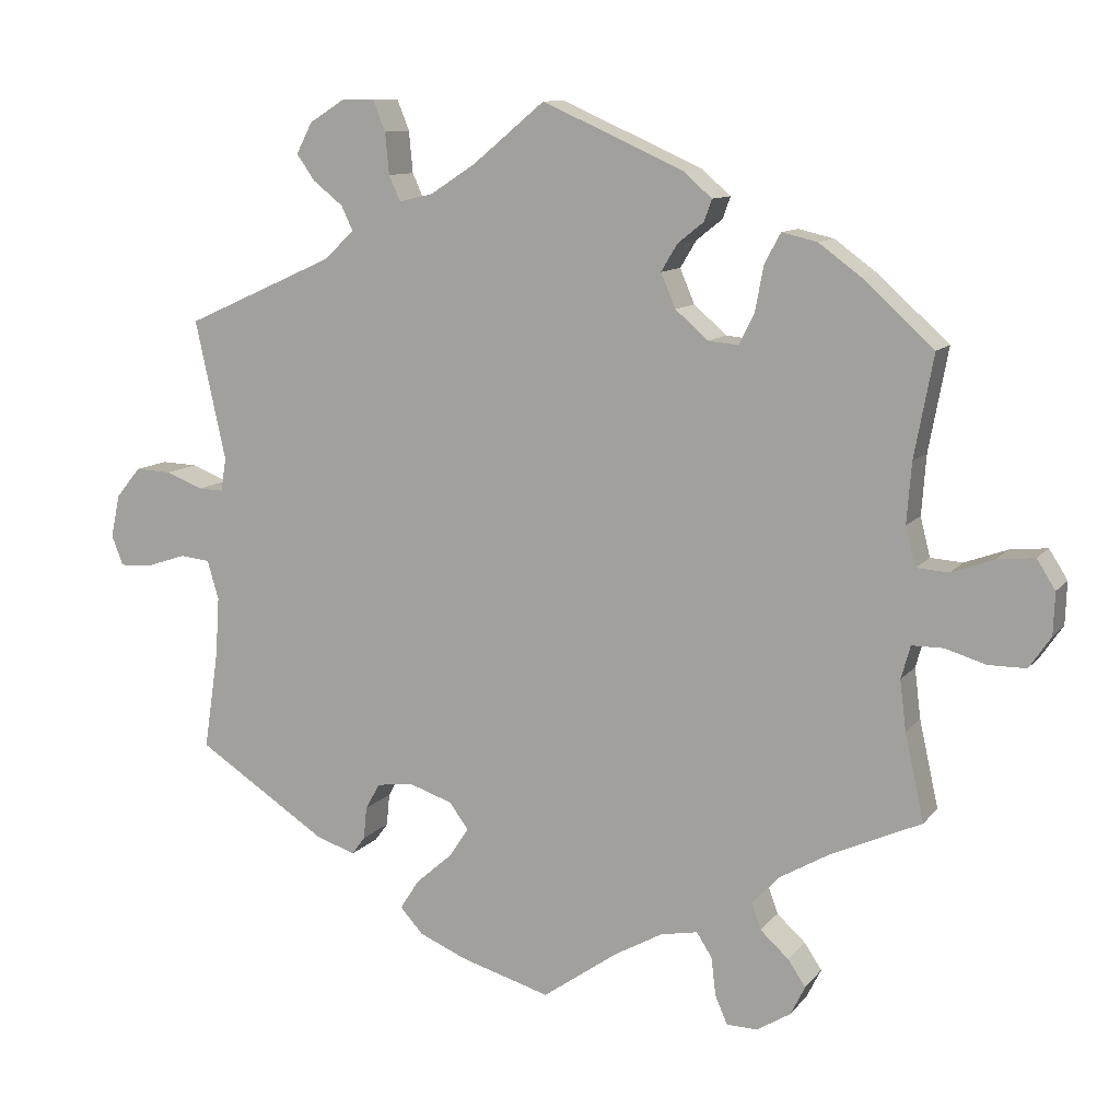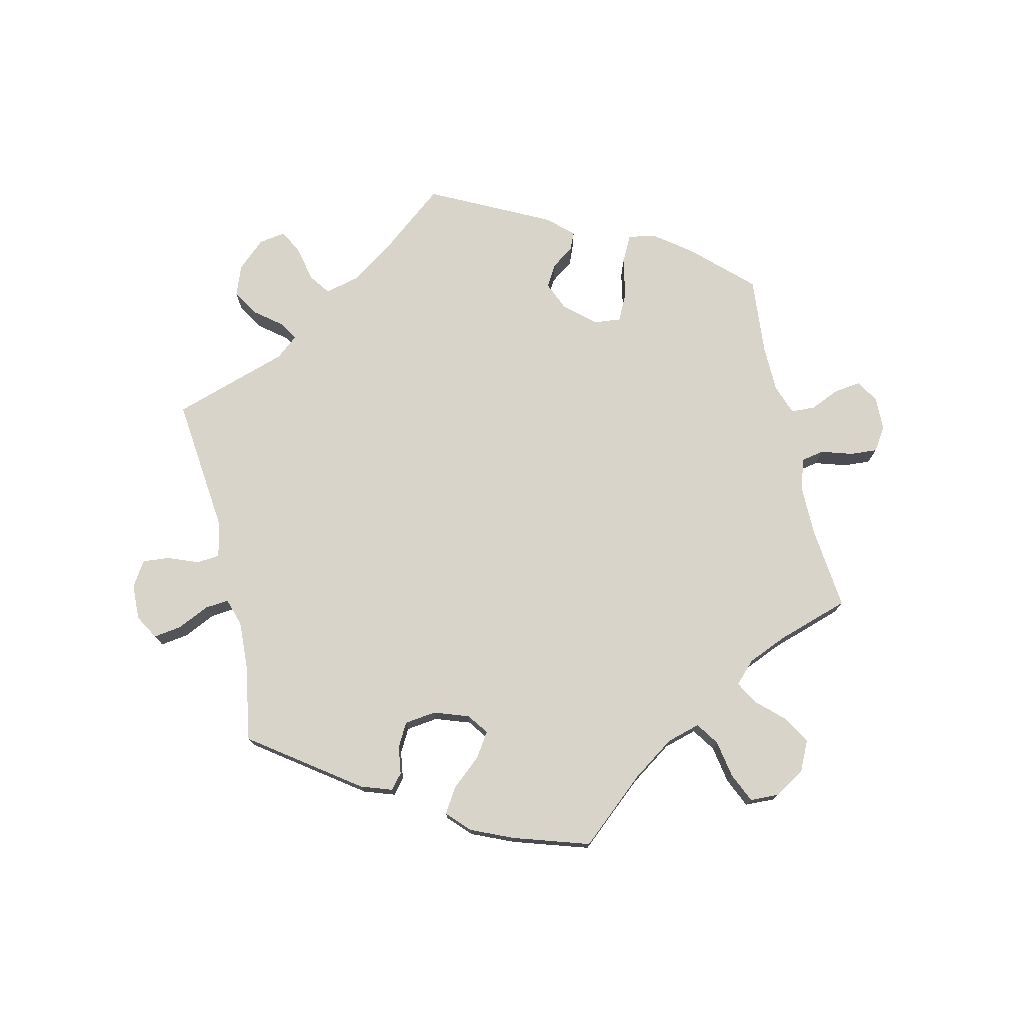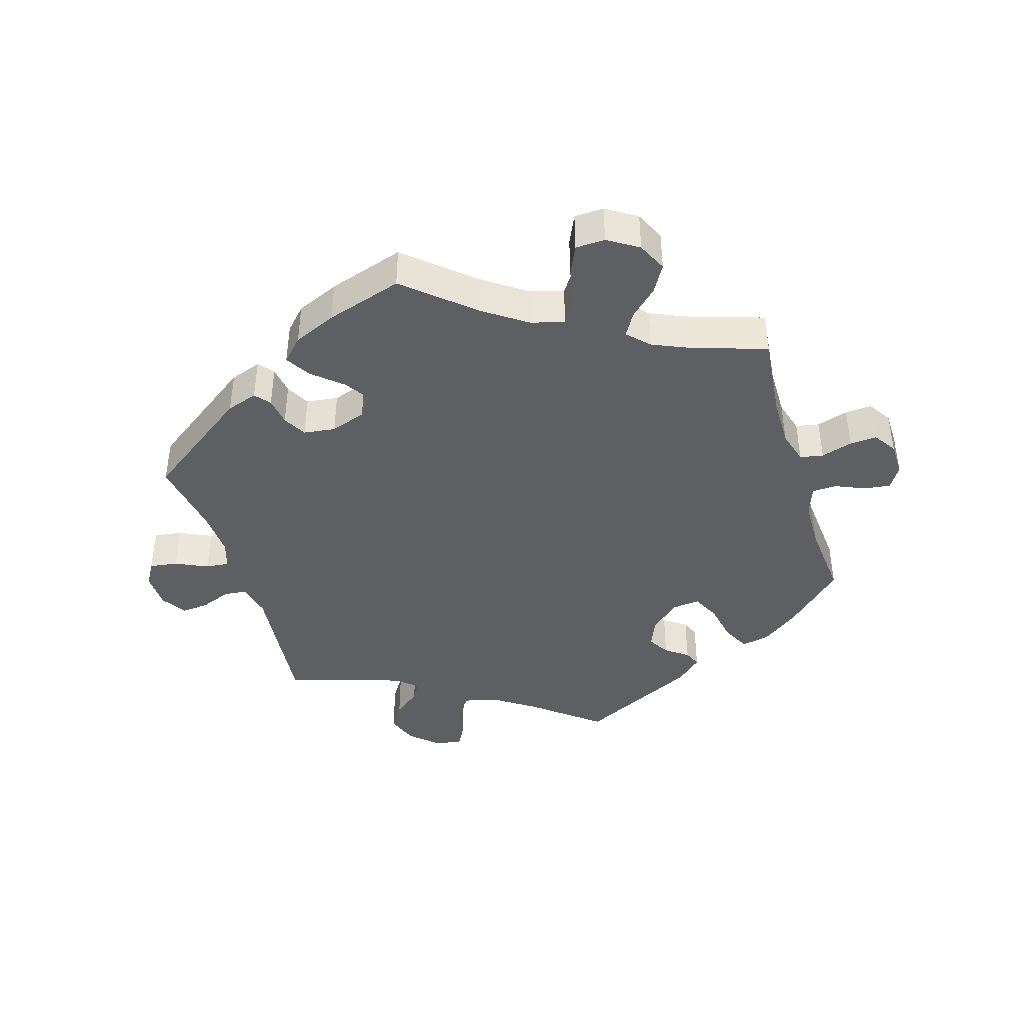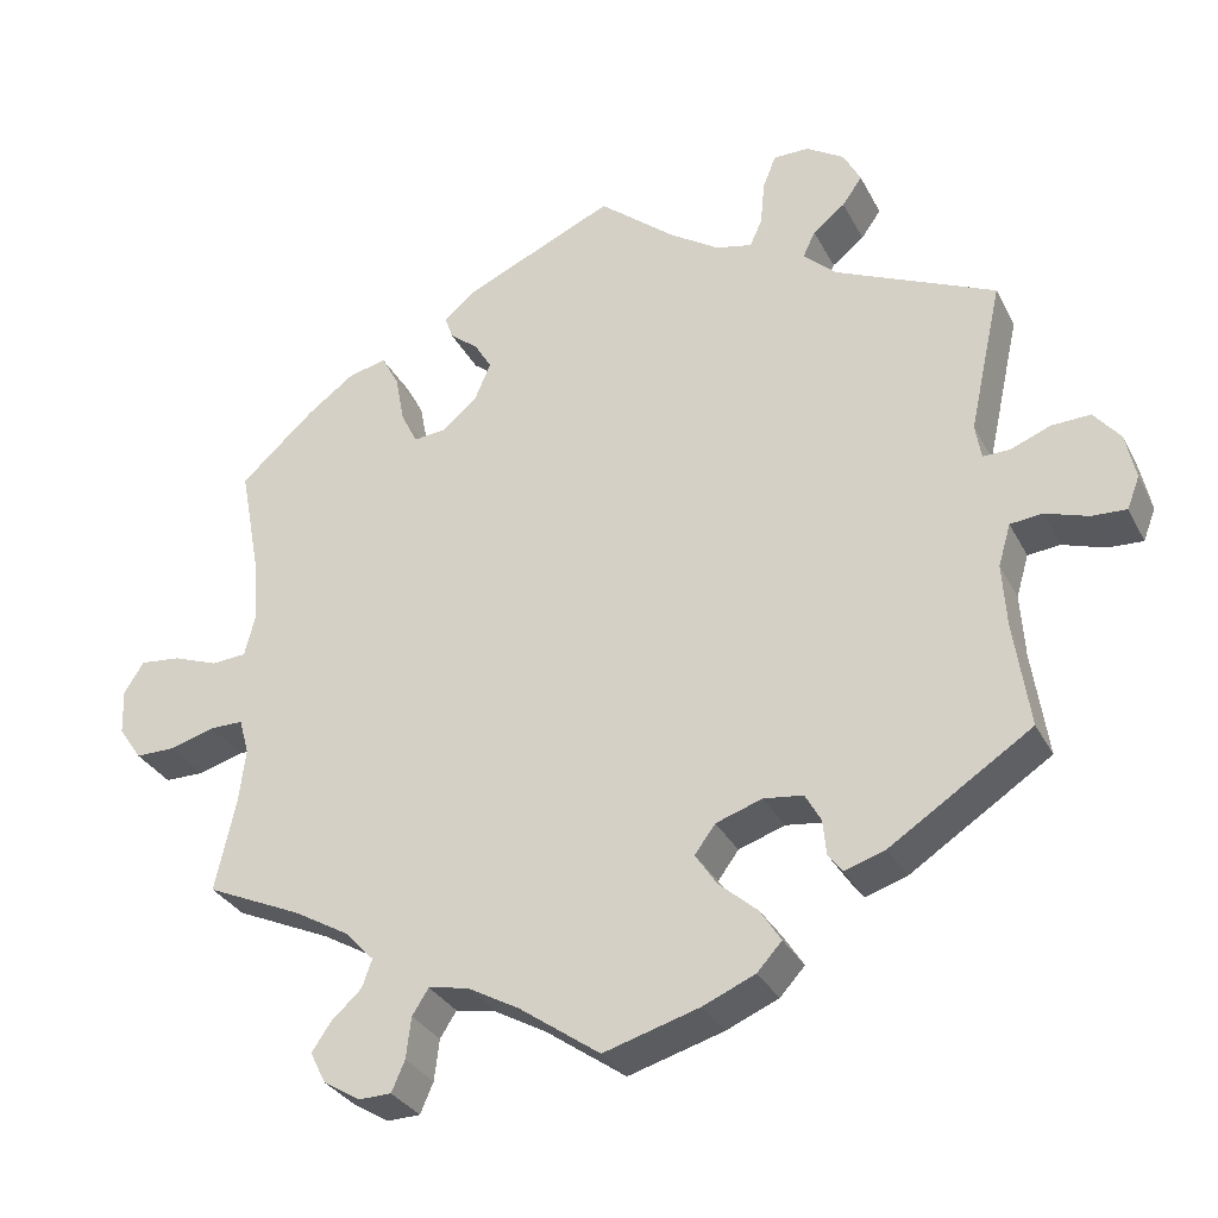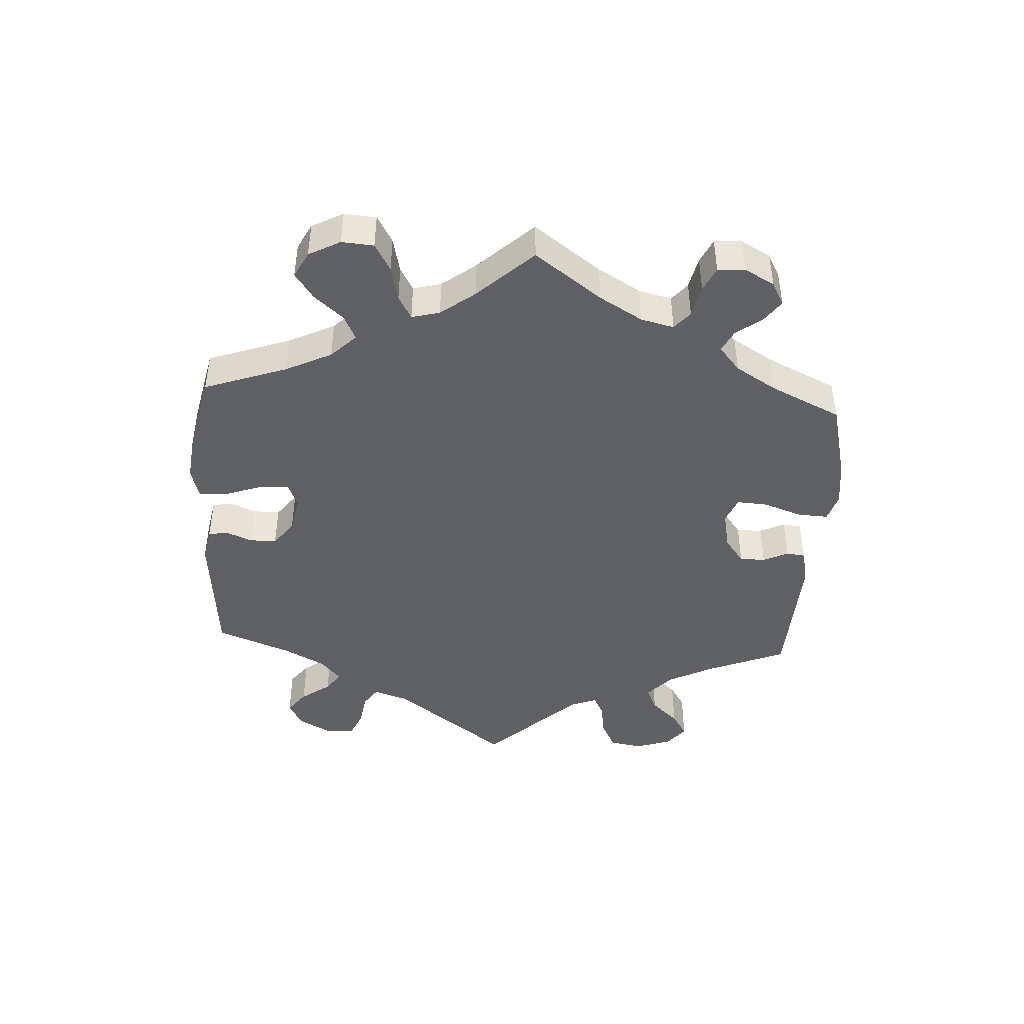
<metadata>
{"format":"obj","ext":"obj","renderer":"f3d","projection":"perspective","resolution":1024,"background":"white","views":[{"elev":10.6,"azim":22.3,"up":"+Z"},{"elev":75.5,"azim":46.9,"up":"+Y"},{"elev":-41.6,"azim":76.7,"up":"+Y"},{"elev":-31.3,"azim":-156.5,"up":"+Z"},{"elev":-45.3,"azim":116.6,"up":"+Y"}]}
</metadata>
<code>
v -0.115 0.07 -0.544
v -0.178 0.07 -0.517
v -0.208 0.07 -0.484
v -0.183 0.07 -0.445
v -0.136 0.07 -0.404
v -0.11 0.07 -0.365
v -0.135 0.07 -0.331
v -0.191 0.07 -0.312
v -0.239 0.07 -0.318
v -0.258 0.07 -0.352
v -0.262 0.07 -0.394
v -0.279 0.07 -0.417
v -0.329 0.07 -0.401
v -0.5 0.07 -0.289
v -0.481 0.07 -0.161
v -0.476 0.07 -0.084
v -0.491 0.07 -0.033
v -0.53 0.07 -0.029
v -0.582 0.07 -0.046
v -0.624 0.07 -0.048
v -0.639 0.07 -0.009
v -0.627 0.07 0.047
v -0.595 0.07 0.086
v -0.548 0.07 0.084
v -0.5 0.07 0.065
v -0.467 0.07 0.064
v -0.46 0.07 0.107
v -0.5 0.07 0.289
v -0.306 0.07 0.376
v -0.266 0.07 0.413
v -0.281 0.07 0.445
v -0.32 0.07 0.476
v -0.344 0.07 0.51
v -0.323 0.07 0.55
v -0.277 0.07 0.579
v -0.234 0.07 0.579
v -0.218 0.07 0.539
v -0.213 0.07 0.485
v -0.198 0.07 0.452
v -0.154 0.07 0.462
v -0.094 0.07 0.501
v -0.001 0.07 0.578
v 0.182 0.07 0.496
v 0.22 0.07 0.463
v 0.21 0.07 0.435
v 0.176 0.07 0.408
v 0.155 0.07 0.373
v 0.174 0.07 0.328
v 0.217 0.07 0.291
v 0.256 0.07 0.287
v 0.276 0.07 0.327
v 0.287 0.07 0.386
v 0.308 0.07 0.425
v 0.354 0.07 0.414
v 0.411 0.07 0.372
v 0.501 0.07 0.29
v 0.476 0.07 0.157
v 0.47 0.07 0.079
v 0.483 0.07 0.028
v 0.525 0.07 0.025
v 0.58 0.07 0.045
v 0.629 0.07 0.05
v 0.653 0.07 0.012
v 0.651 0.07 -0.043
v 0.623 0.07 -0.084
v 0.574 0.07 -0.084
v 0.521 0.07 -0.068
v 0.48 0.07 -0.068
v 0.468 0.07 -0.111
v 0.476 0.07 -0.176
v 0.501 0.07 -0.289
v 0.385 0.07 -0.341
v 0.319 0.07 -0.379
v 0.283 0.07 -0.417
v 0.295 0.07 -0.451
v 0.332 0.07 -0.485
v 0.355 0.07 -0.519
v 0.336 0.07 -0.557
v 0.292 0.07 -0.584
v 0.252 0.07 -0.583
v 0.236 0.07 -0.546
v 0.23 0.07 -0.496
v 0.21 0.07 -0.465
v 0.162 0.07 -0.474
v 0.099 0.07 -0.509
v 0.001 0.07 -0.578
v -0.115 0 -0.544
v -0.178 0 -0.517
v -0.208 0 -0.484
v -0.183 0 -0.445
v -0.136 0 -0.404
v -0.11 0 -0.365
v -0.135 0 -0.331
v -0.191 0 -0.312
v -0.239 0 -0.318
v -0.258 0 -0.352
v -0.262 0 -0.394
v -0.279 0 -0.417
v -0.329 0 -0.401
v -0.5 0 -0.289
v -0.481 0 -0.161
v -0.476 0 -0.084
v -0.491 0 -0.033
v -0.53 0 -0.029
v -0.582 0 -0.046
v -0.624 0 -0.048
v -0.639 0 -0.009
v -0.627 0 0.047
v -0.595 0 0.086
v -0.548 0 0.084
v -0.5 0 0.065
v -0.467 0 0.064
v -0.46 0 0.107
v -0.5 0 0.289
v -0.306 0 0.376
v -0.266 0 0.413
v -0.281 0 0.445
v -0.32 0 0.476
v -0.344 0 0.51
v -0.323 0 0.55
v -0.277 0 0.579
v -0.234 0 0.579
v -0.218 0 0.539
v -0.213 0 0.485
v -0.198 0 0.452
v -0.154 0 0.462
v -0.094 0 0.501
v -0.001 0 0.578
v 0.182 0 0.496
v 0.22 0 0.463
v 0.21 0 0.435
v 0.176 0 0.408
v 0.155 0 0.373
v 0.174 0 0.328
v 0.217 0 0.291
v 0.256 0 0.287
v 0.276 0 0.327
v 0.287 0 0.386
v 0.308 0 0.425
v 0.354 0 0.414
v 0.411 0 0.372
v 0.501 0 0.29
v 0.476 0 0.157
v 0.47 0 0.079
v 0.483 0 0.028
v 0.525 0 0.025
v 0.58 0 0.045
v 0.629 0 0.05
v 0.653 0 0.012
v 0.651 0 -0.043
v 0.623 0 -0.084
v 0.574 0 -0.084
v 0.521 0 -0.068
v 0.48 0 -0.068
v 0.468 0 -0.111
v 0.476 0 -0.176
v 0.501 0 -0.289
v 0.385 0 -0.341
v 0.319 0 -0.379
v 0.283 0 -0.417
v 0.295 0 -0.451
v 0.332 0 -0.485
v 0.355 0 -0.519
v 0.336 0 -0.557
v 0.292 0 -0.584
v 0.252 0 -0.583
v 0.236 0 -0.546
v 0.23 0 -0.496
v 0.21 0 -0.465
v 0.162 0 -0.474
v 0.099 0 -0.509
v 0.001 0 -0.578
f 85 86 1 2
f 84 85 2 3
f 83 84 3 4
f 79 80 81 82
f 79 82 83
f 78 79 83
f 75 76 77 78
f 75 78 83
f 74 75 83 4
f 70 71 72
f 69 70 72 73
f 68 69 73 74
f 64 65 66 67
f 64 67 68
f 63 64 68
f 60 61 62 63
f 59 60 63 68
f 58 59 68 74
f 54 55 56 57
f 51 52 53 54
f 50 51 54 57
f 49 50 57 58
f 43 44 45 46
f 41 42 43 46
f 40 41 46 47
f 39 40 47 48
f 35 36 37 38
f 35 38 39
f 34 35 39
f 31 32 33 34
f 30 31 34 39
f 29 30 39 48
f 27 28 29 48
f 22 23 24 25
f 22 25 26
f 21 22 26
f 18 19 20 21
f 17 18 21 26
f 16 17 26
f 12 13 14 15
f 10 11 12 15
f 9 10 15 16
f 8 9 16 26
f 58 74 4 5
f 26 27 48 49
f 7 8 26 49
f 6 7 49 58
f 5 6 58
f 88 87 172 171
f 89 88 171 170
f 90 89 170 169
f 168 167 166 165
f 169 168 165
f 169 165 164
f 164 163 162 161
f 169 164 161
f 90 169 161 160
f 158 157 156
f 159 158 156 155
f 160 159 155 154
f 153 152 151 150
f 154 153 150
f 154 150 149
f 149 148 147 146
f 154 149 146 145
f 160 154 145 144
f 143 142 141 140
f 140 139 138 137
f 143 140 137 136
f 144 143 136 135
f 132 131 130 129
f 132 129 128 127
f 133 132 127 126
f 134 133 126 125
f 124 123 122 121
f 125 124 121
f 125 121 120
f 120 119 118 117
f 125 120 117 116
f 134 125 116 115
f 134 115 114 113
f 111 110 109 108
f 112 111 108
f 112 108 107
f 107 106 105 104
f 112 107 104 103
f 112 103 102
f 101 100 99 98
f 101 98 97 96
f 102 101 96 95
f 112 102 95 94
f 91 90 160 144
f 135 134 113 112
f 135 112 94 93
f 144 135 93 92
f 144 92 91
f 1 87 88 2
f 2 88 89 3
f 3 89 90 4
f 4 90 91 5
f 5 91 92 6
f 6 92 93 7
f 7 93 94 8
f 8 94 95 9
f 9 95 96 10
f 10 96 97 11
f 11 97 98 12
f 12 98 99 13
f 13 99 100 14
f 14 100 101 15
f 15 101 102 16
f 16 102 103 17
f 17 103 104 18
f 18 104 105 19
f 19 105 106 20
f 20 106 107 21
f 21 107 108 22
f 22 108 109 23
f 23 109 110 24
f 24 110 111 25
f 25 111 112 26
f 26 112 113 27
f 27 113 114 28
f 28 114 115 29
f 29 115 116 30
f 30 116 117 31
f 31 117 118 32
f 32 118 119 33
f 33 119 120 34
f 34 120 121 35
f 35 121 122 36
f 36 122 123 37
f 37 123 124 38
f 38 124 125 39
f 39 125 126 40
f 40 126 127 41
f 41 127 128 42
f 42 128 129 43
f 43 129 130 44
f 44 130 131 45
f 45 131 132 46
f 46 132 133 47
f 47 133 134 48
f 48 134 135 49
f 49 135 136 50
f 50 136 137 51
f 51 137 138 52
f 52 138 139 53
f 53 139 140 54
f 54 140 141 55
f 55 141 142 56
f 56 142 143 57
f 57 143 144 58
f 58 144 145 59
f 59 145 146 60
f 60 146 147 61
f 61 147 148 62
f 62 148 149 63
f 63 149 150 64
f 64 150 151 65
f 65 151 152 66
f 66 152 153 67
f 67 153 154 68
f 68 154 155 69
f 69 155 156 70
f 70 156 157 71
f 71 157 158 72
f 72 158 159 73
f 73 159 160 74
f 74 160 161 75
f 75 161 162 76
f 76 162 163 77
f 77 163 164 78
f 78 164 165 79
f 79 165 166 80
f 80 166 167 81
f 81 167 168 82
f 82 168 169 83
f 83 169 170 84
f 84 170 171 85
f 85 171 172 86
f 86 172 87 1

</code>
